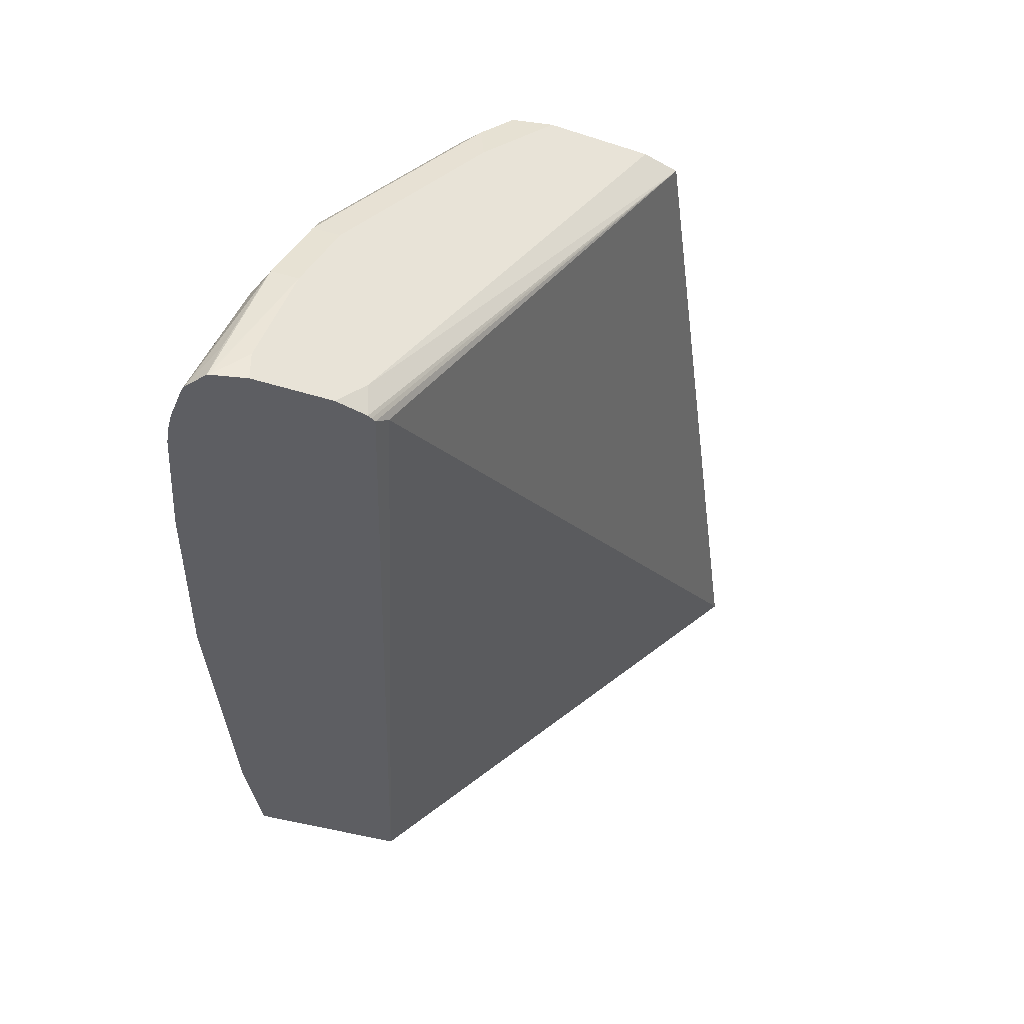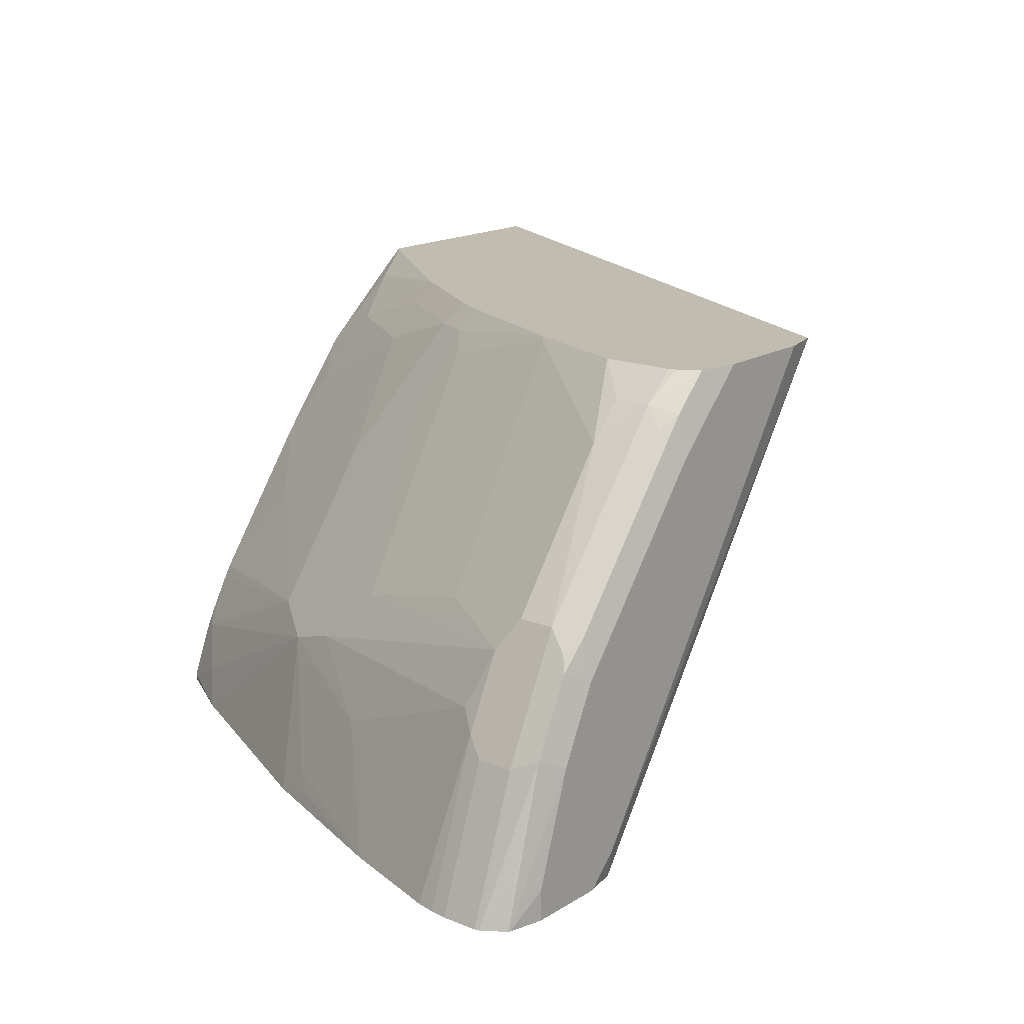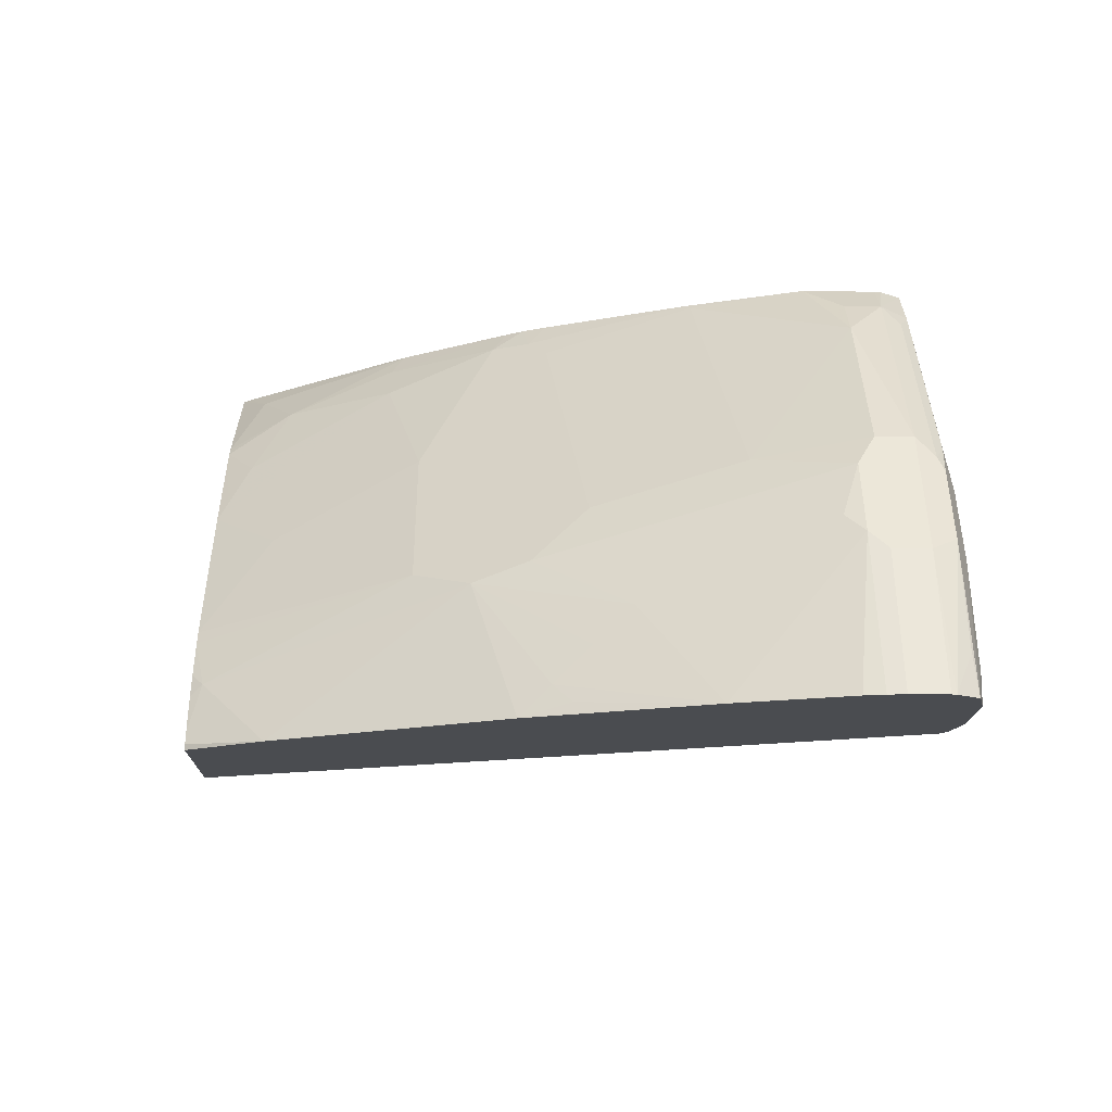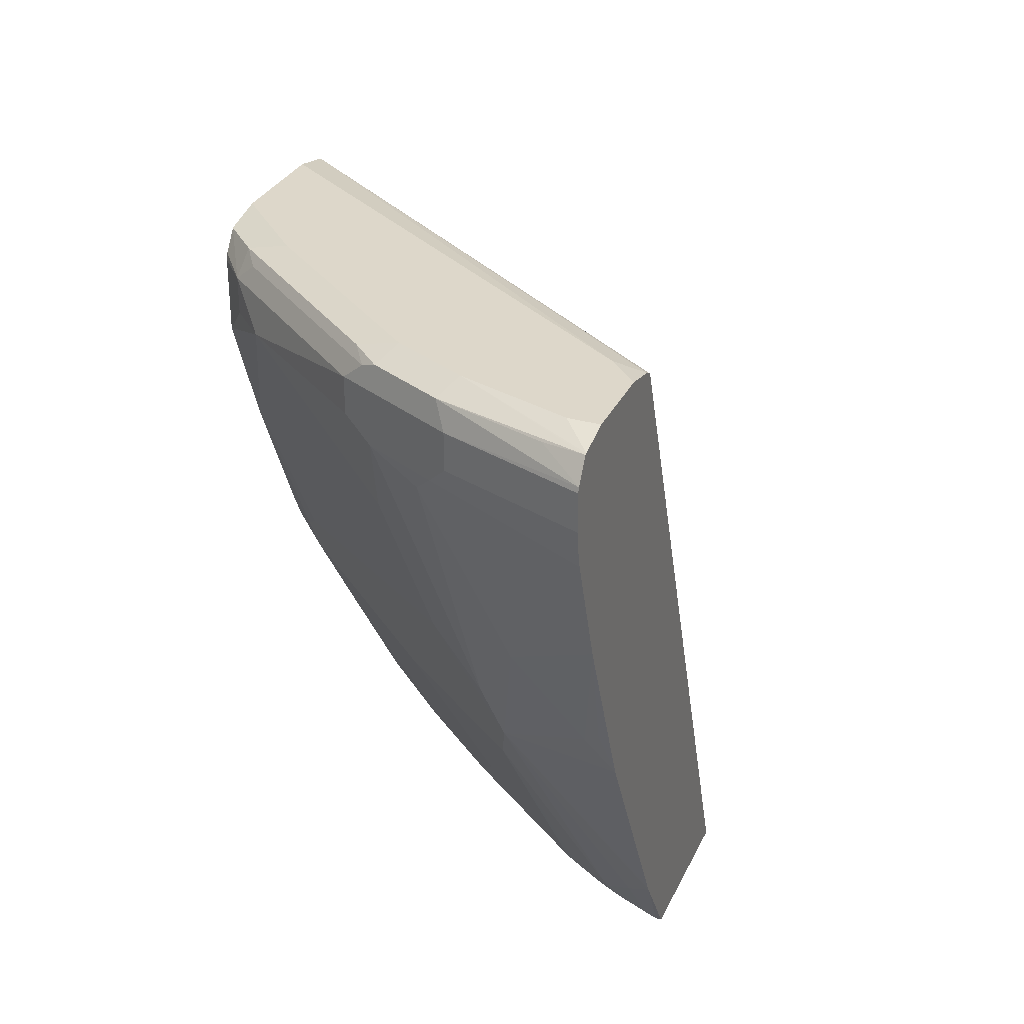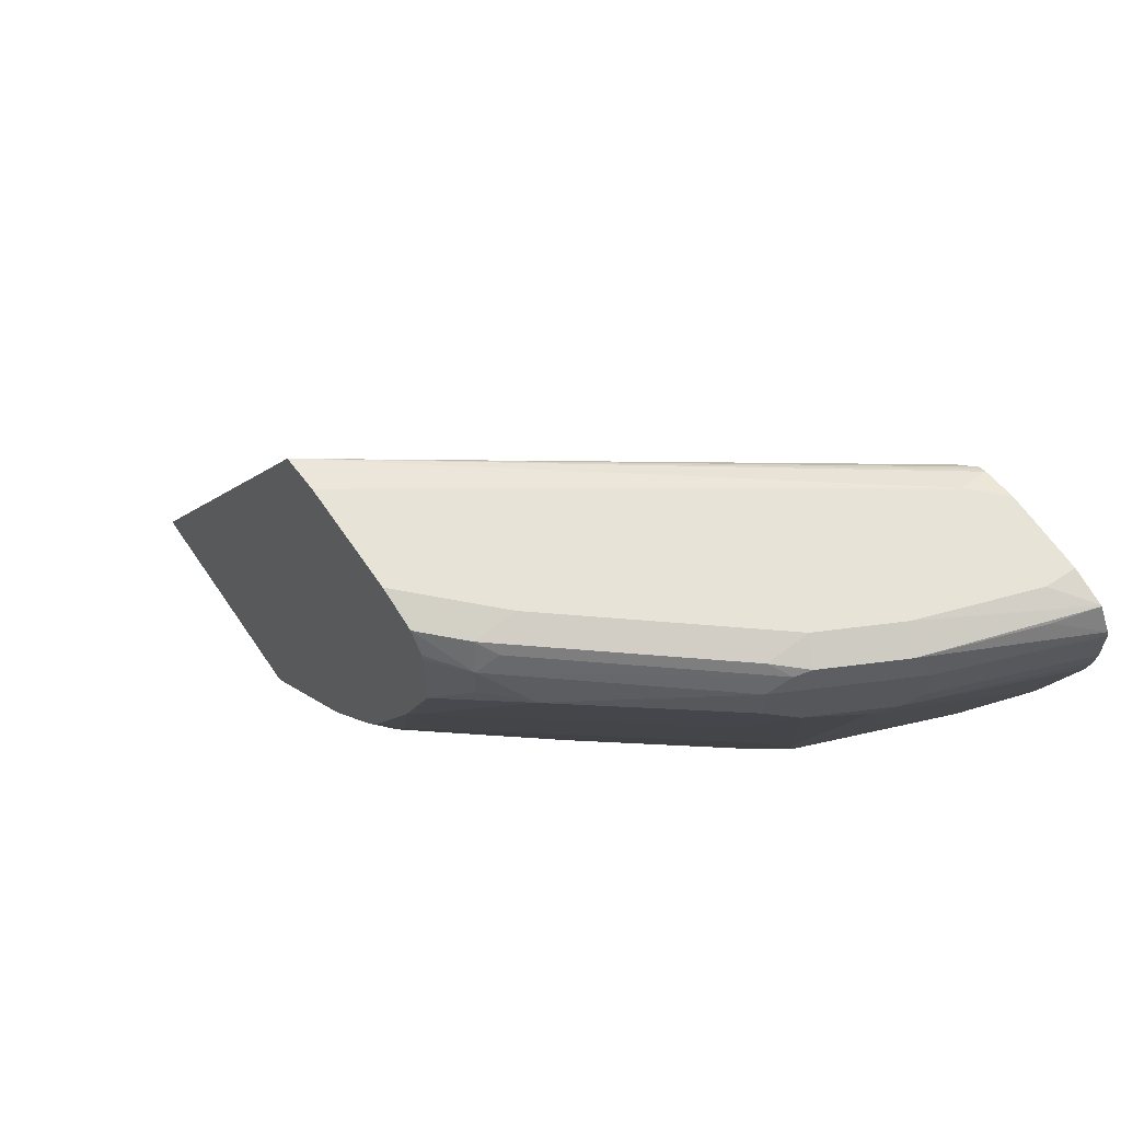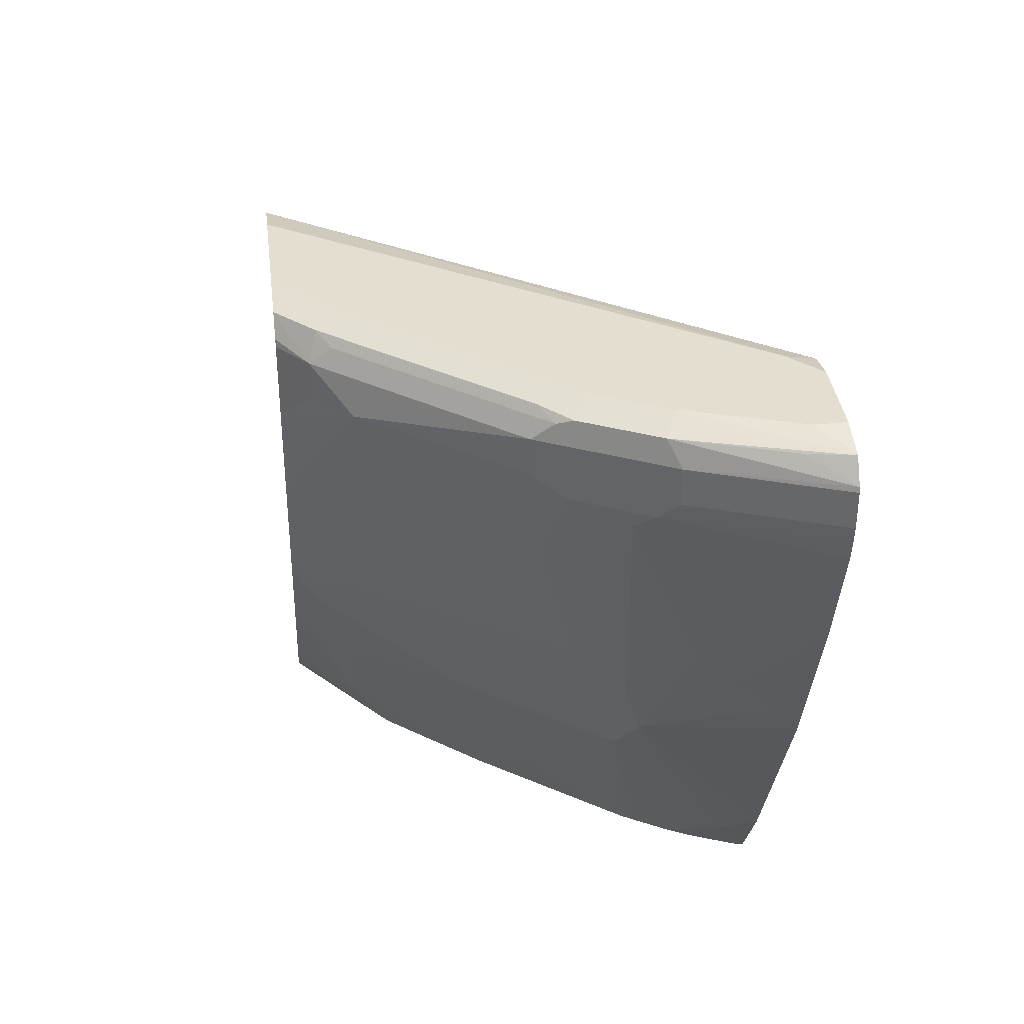
<metadata>
{"format":"obj","ext":"obj","renderer":"f3d","projection":"perspective","resolution":1024,"background":"white","views":[{"elev":-39.4,"azim":158.1,"up":"+Z"},{"elev":16.5,"azim":129.1,"up":"+Z"},{"elev":-15.1,"azim":88.5,"up":"+Z"},{"elev":30.9,"azim":112.0,"up":"+Y"},{"elev":62.1,"azim":56.1,"up":"+Y"},{"elev":35.8,"azim":83.0,"up":"+Y"}]}
</metadata>
<code>
v 0.3598 -0.006522 0.5986
v 0.6078 -0.006522 0.3414
v 0.4892 -0.006522 0.5986
v 0.5716 0.3726 0.5986
v 0.7403 0.3677 0.3478
v 0.7484 0.3709 0.3414
v 0.6924 -0.006522 0.3414
v 0.5002 -0.006522 0.5897
v 0.5218 0.009949 0.5863
v 0.4934 -0.002348 0.5986
v 0.5939 0.3776 0.5986
v 0.7552 0.3776 0.3578
v 0.7532 0.3735 0.3414
v 0.7509 0.3724 0.3414
v 0.7185 0.03623 0.3414
v 0.6924 -0.006522 0.3444
v 0.551 -0.006522 0.5477
v 0.5615 0.02984 0.5665
v 0.5728 0.097 0.5986
v 0.6535 0.3776 0.5986
v 0.7716 0.3776 0.3414
v 0.7203 0.03977 0.3414
v 0.7429 0.1392 0.4174
v 0.7031 0.01988 0.3578
v 0.6898 -0.006522 0.3513
v 0.5559 -0.006522 0.5432
v 0.5814 0.009949 0.5267
v 0.6013 0.08944 0.5665
v 0.5814 0.08944 0.5863
v 0.6126 0.1566 0.5986
v 0.6757 0.3727 0.5986
v 0.6957 0.3776 0.5565
v 0.8149 0.3776 0.3414
v 0.7385 0.07598 0.3414
v 0.7817 0.1625 0.3414
v 0.7826 0.1789 0.3578
v 0.7826 0.1987 0.3777
v 0.7826 0.2186 0.3975
v 0.7503 0.169 0.4274
v 0.7429 0.1987 0.4572
v 0.7205 0.1093 0.4274
v 0.6832 2.134e-05 0.3777
v 0.6816 -0.006522 0.3711
v 0.5996 -0.006522 0.4904
v 0.641 0.1292 0.5466
v 0.6211 0.1491 0.5863
v 0.6609 0.1093 0.5068
v 0.6185 0.1662 0.5986
v 0.6759 0.3726 0.5986
v 0.6957 0.3726 0.5789
v 0.7752 0.3776 0.4572
v 0.8149 0.3776 0.3578
v 0.8336 0.3729 0.3414
v 0.8197 0.2584 0.3414
v 0.7901 0.1888 0.3478
v 0.8025 0.318 0.4373
v 0.7702 0.2484 0.4472
v 0.7901 0.3279 0.4671
v 0.7627 0.2783 0.477
v 0.6634 0.2584 0.5963
v 0.6435 0.1789 0.5764
v 0.6311 0.169 0.5863
v 0.6634 0.159 0.5366
v 0.6592 -0.006522 0.4109
v 0.6634 -0.006522 0.404
v 0.641 0.02984 0.4671
v 0.6751 -0.006522 0.3842
v 0.6249 0.1789 0.5986
v 0.6836 0.3614 0.5986
v 0.7023 0.3578 0.583
v 0.7056 0.3677 0.5714
v 0.7752 0.3726 0.4795
v 0.7884 0.371 0.4638
v 0.795 0.3776 0.4174
v 0.8345 0.3726 0.3414
v 0.8396 0.318 0.3414
v 0.8099 0.3279 0.4274
v 0.795 0.3379 0.4572
v 0.7818 0.3379 0.4836
v 0.7221 0.3379 0.5631
v 0.6845 0.318 0.5986
v 0.6604 0.256 0.5986
v 0.6845 0.3578 0.5986
v 0.7023 0.3379 0.583
v 0.7818 0.3578 0.4836
v 0.7851 0.3677 0.4721
v 0.795 0.3578 0.4572
v 0.8083 0.371 0.424
v 0.8282 0.371 0.3644
v 0.8423 0.3604 0.3414
v 0.8418 0.3286 0.3414
v 0.8149 0.3379 0.4174
v 0.8149 0.3578 0.4174
v 0.843 0.3578 0.3414
v 0.843 0.3379 0.3414
f 41 63 45
f 41 45 47
f 44 64 66
f 41 47 66
f 41 66 64
f 42 65 67
f 42 67 43
f 44 66 47
f 49 69 70
f 45 63 62
f 46 62 48
f 48 62 68
f 49 70 50
f 50 70 71
f 50 71 86
f 50 86 72
f 41 65 42
f 51 72 73
f 45 62 46
f 50 72 51
f 38 54 56
f 40 63 41
f 29 46 30
f 51 73 88
f 30 46 48
f 31 49 50
f 31 50 32
f 33 52 53
f 35 54 55
f 35 55 36
f 36 55 54
f 41 64 65
f 36 54 37
f 38 56 39
f 39 56 57
f 39 57 40
f 40 57 58
f 40 58 59
f 40 59 60
f 40 60 61
f 40 61 62
f 40 62 63
f 37 54 38
f 51 88 74
f 72 86 73
f 53 74 75
f 73 93 88
f 74 88 75
f 75 89 90
f 75 88 89
f 76 91 77
f 77 87 78
f 77 91 92
f 77 92 93
f 77 93 87
f 73 87 93
f 78 87 85
f 79 85 80
f 80 84 81
f 88 93 90
f 88 90 89
f 90 93 94
f 91 95 92
f 92 95 94
f 92 94 93
f 28 47 45
f 78 85 79
f 52 74 53
f 73 85 87
f 70 86 71
f 54 76 77
f 54 77 56
f 56 77 58
f 56 58 57
f 58 77 78
f 58 78 79
f 58 79 59
f 59 79 80
f 59 80 60
f 73 86 85
f 60 80 81
f 60 82 62
f 60 62 61
f 62 82 68
f 69 83 70
f 70 83 81
f 70 81 84
f 70 84 80
f 70 80 85
f 70 85 86
f 60 81 82
f 28 44 47
f 32 50 51
f 28 45 46
f 1 20 11
f 1 11 4
f 1 4 5
f 1 5 2
f 2 5 6
f 2 6 14
f 2 14 13
f 2 13 21
f 2 21 33
f 2 33 53
f 2 53 75
f 2 75 90
f 2 90 94
f 2 94 95
f 2 95 91
f 2 91 76
f 2 76 54
f 2 54 35
f 2 35 34
f 1 31 20
f 1 49 31
f 1 69 49
f 1 83 69
f 28 46 29
f 1 2 7
f 1 7 16
f 1 16 25
f 1 25 43
f 1 43 67
f 1 67 65
f 1 65 64
f 1 64 44
f 2 34 22
f 1 44 26
f 1 17 8
f 1 8 3
f 1 3 10
f 1 10 19
f 1 19 30
f 1 30 48
f 1 48 68
f 1 68 82
f 1 81 83
f 1 26 17
f 2 22 15
f 1 82 81
f 3 8 9
f 18 26 27
f 18 27 28
f 18 28 29
f 18 29 19
f 19 29 30
f 20 31 32
f 22 34 23
f 23 34 35
f 23 35 36
f 17 26 18
f 23 37 38
f 23 39 40
f 23 40 41
f 23 41 42
f 23 42 24
f 24 42 25
f 25 42 43
f 26 44 27
f 2 15 7
f 27 44 28
f 23 38 39
f 16 24 25
f 23 36 37
f 15 23 24
f 3 9 10
f 4 11 12
f 15 24 16
f 4 12 13
f 4 13 14
f 4 14 6
f 4 6 5
f 8 17 9
f 9 17 18
f 9 18 19
f 9 19 10
f 7 15 16
f 11 20 32
f 15 22 23
f 11 21 12
f 11 33 21
f 11 52 33
f 12 21 13
f 11 51 74
f 11 32 51
f 11 74 52

</code>
